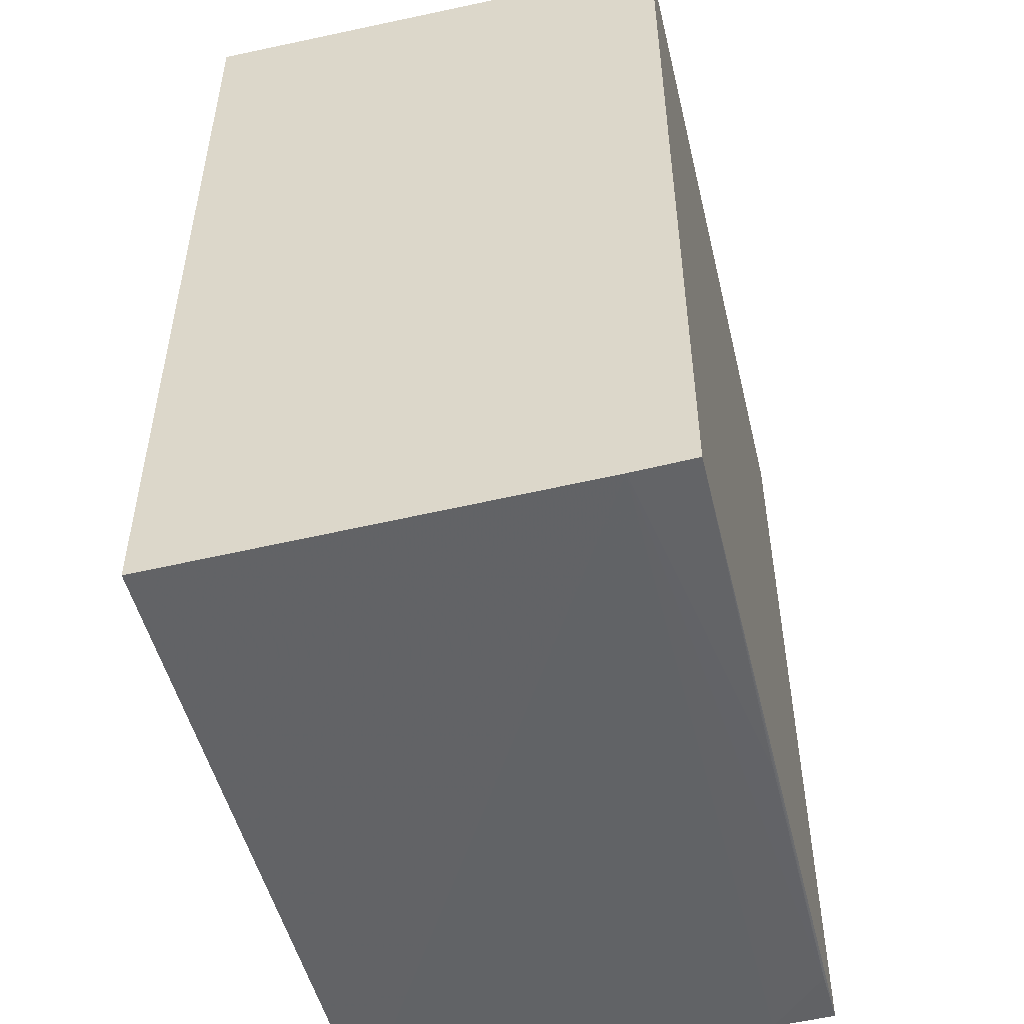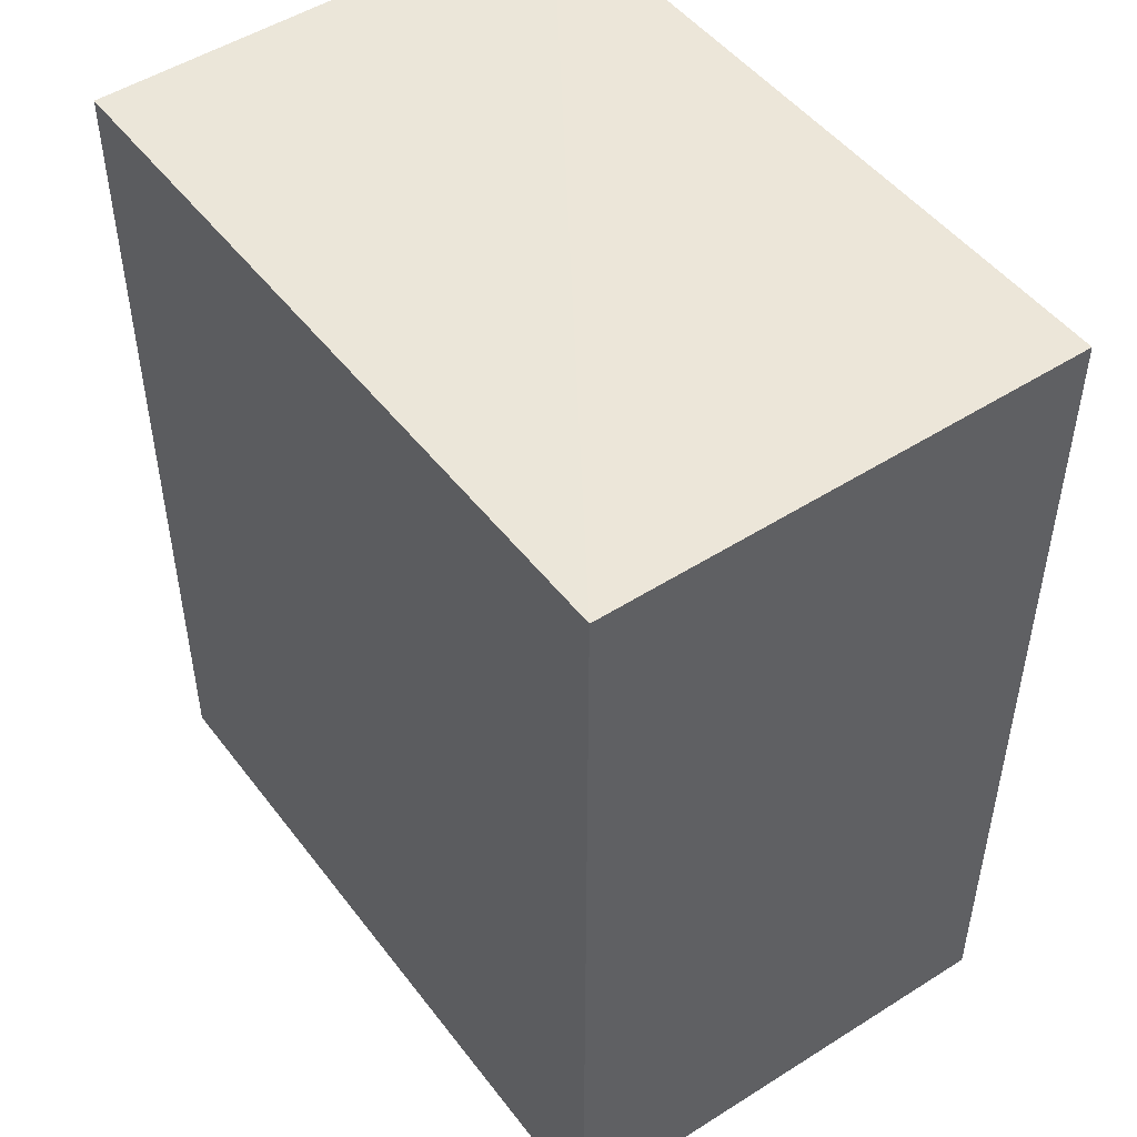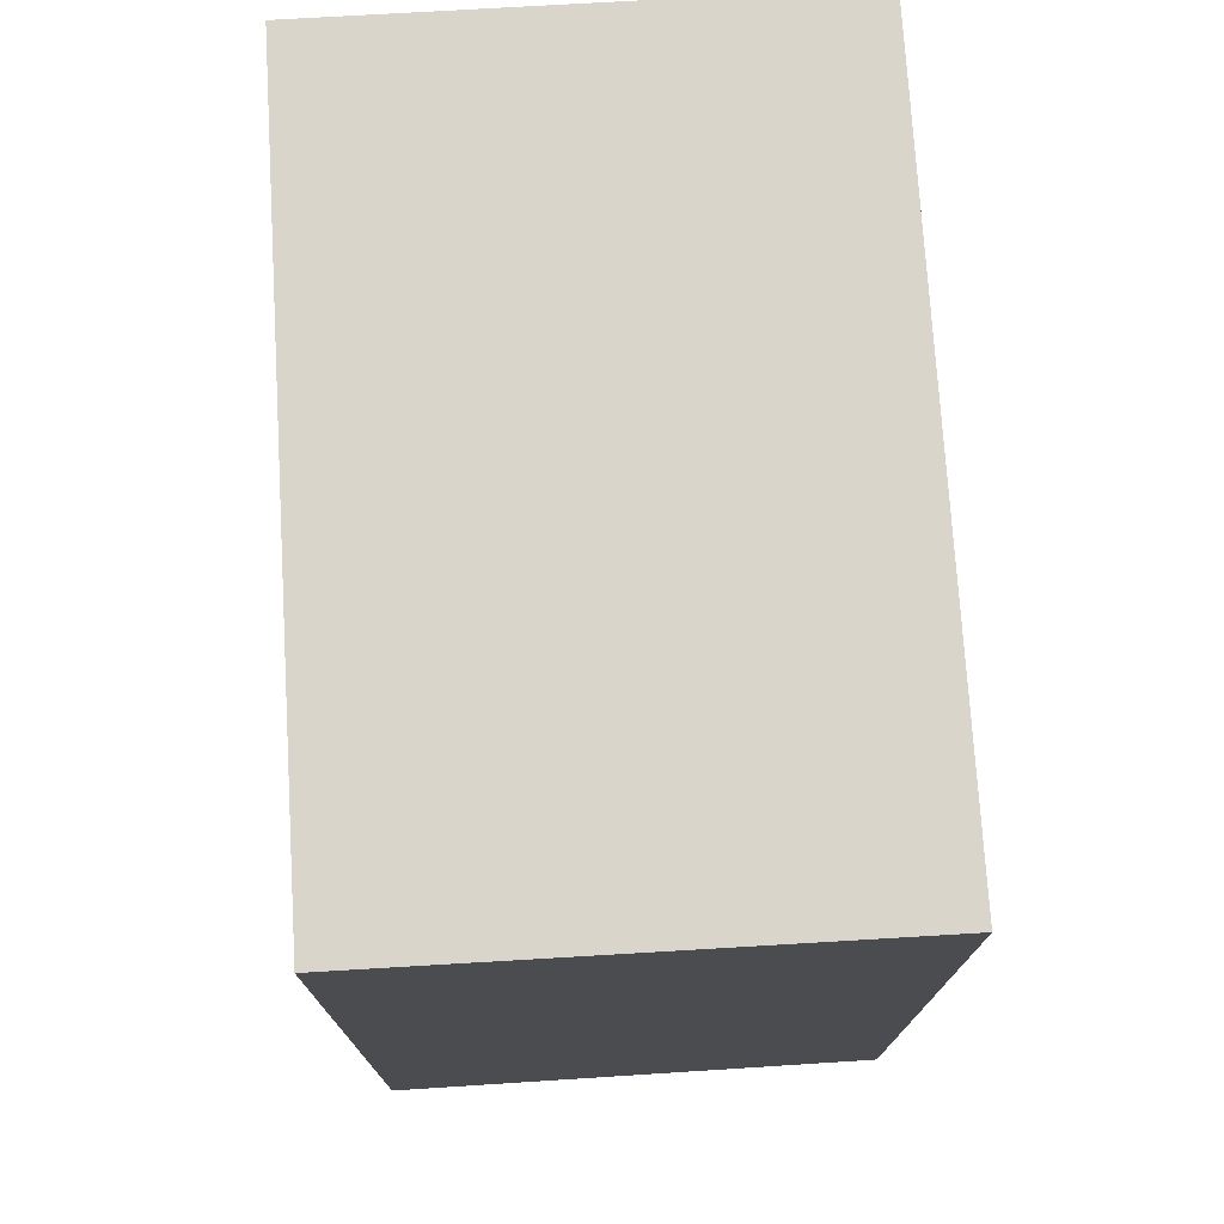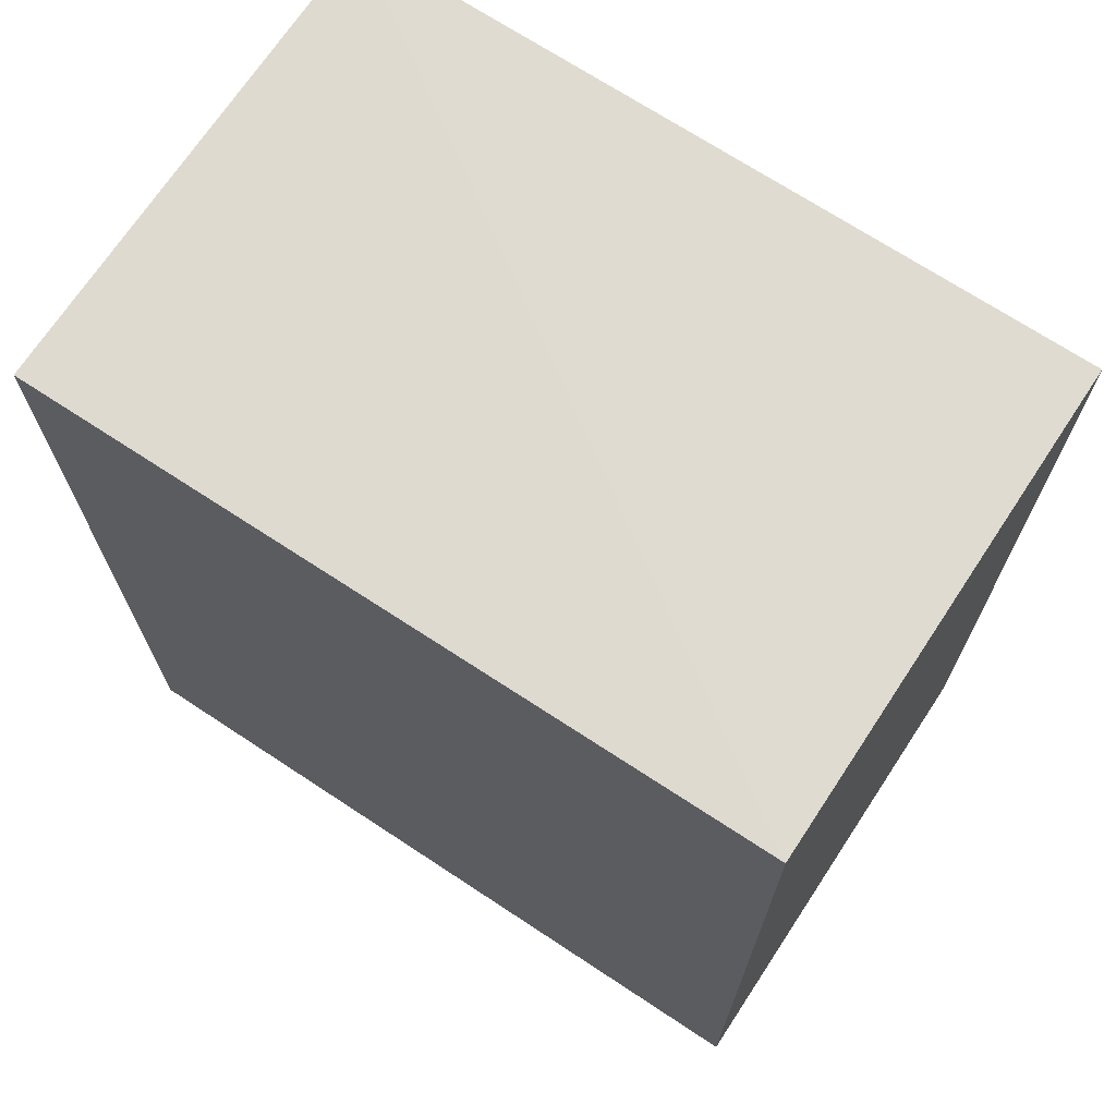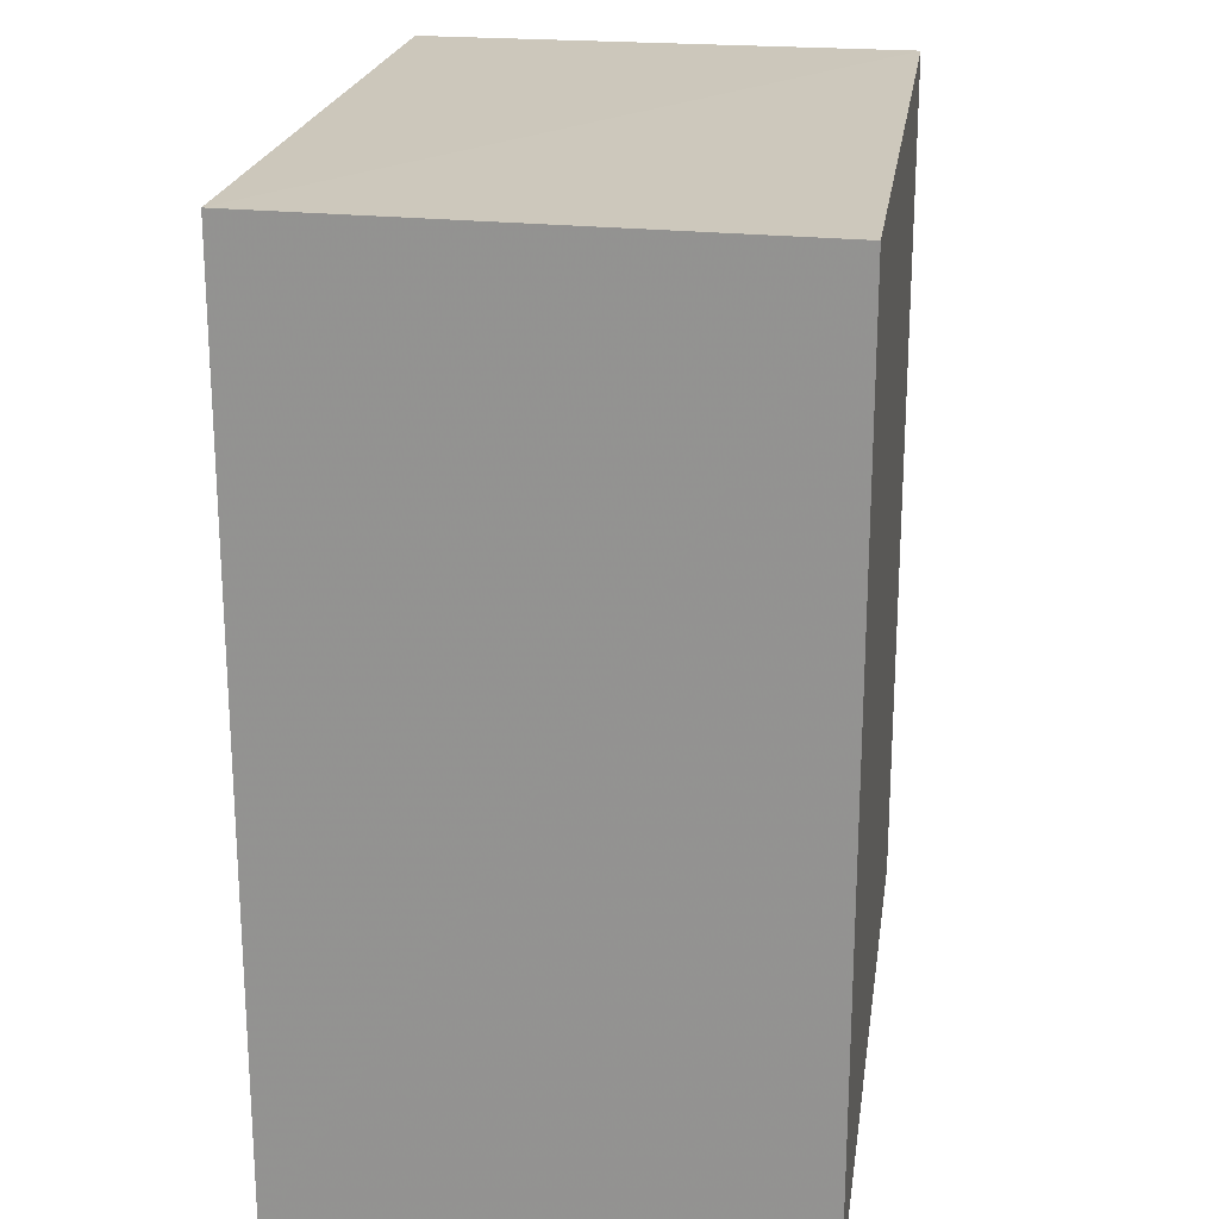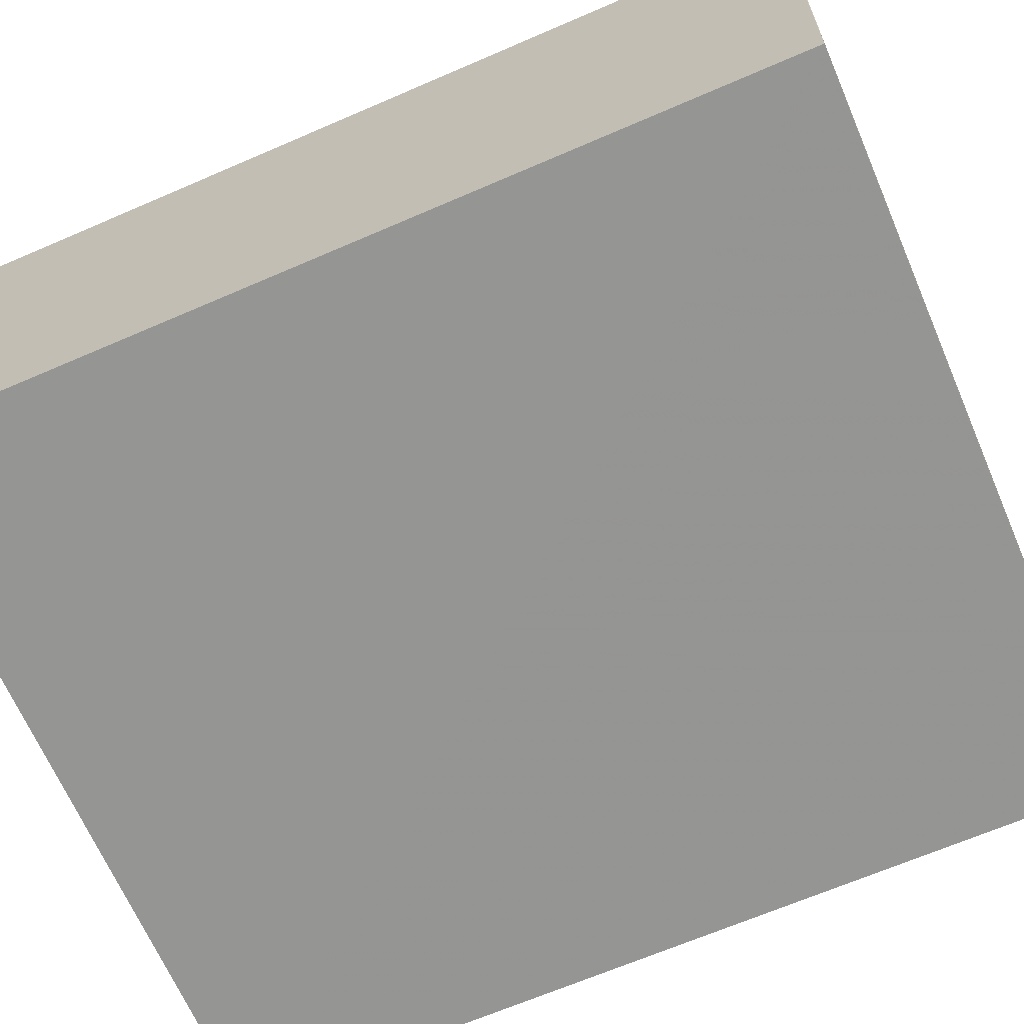
<metadata>
{"format":"obj","ext":"obj","renderer":"f3d","projection":"perspective","resolution":1024,"background":"white","views":[{"elev":-50.3,"azim":103.5,"up":"+Y"},{"elev":48.5,"azim":-125.6,"up":"+Y"},{"elev":74.8,"azim":86.5,"up":"+Y"},{"elev":69.9,"azim":-146.6,"up":"+Y"},{"elev":21.9,"azim":98.3,"up":"+Y"},{"elev":-67.3,"azim":-66.6,"up":"+Z"}]}
</metadata>
<code>
v 0.001551 0.03 0.07133
v 0.001546 -0.02911 0.07143
v 0.001554 -0.0282 0.03875
v -0.04733 0.02961 0.03882
v -0.04736 0.02972 0.07134
v -0.04733 -0.0284 0.04296
v 0.001567 0.02956 0.03878
v 0.001544 -0.02837 0.04292
v -0.04735 -0.02825 0.03874
v -0.04733 -0.02917 0.07143
v -0.04325 -0.02828 0.03889
v -0.02291 -0.02826 0.03892
f 5 2 1
f 5 1 4
f 7 4 1
f 7 1 2
f 7 2 3
f 8 3 2
f 9 7 3
f 9 4 7
f 9 5 4
f 10 2 5
f 10 9 6
f 10 5 9
f 10 8 2
f 10 6 8
f 11 8 6
f 11 6 9
f 11 9 3
f 12 11 3
f 12 3 8
f 12 8 11

</code>
